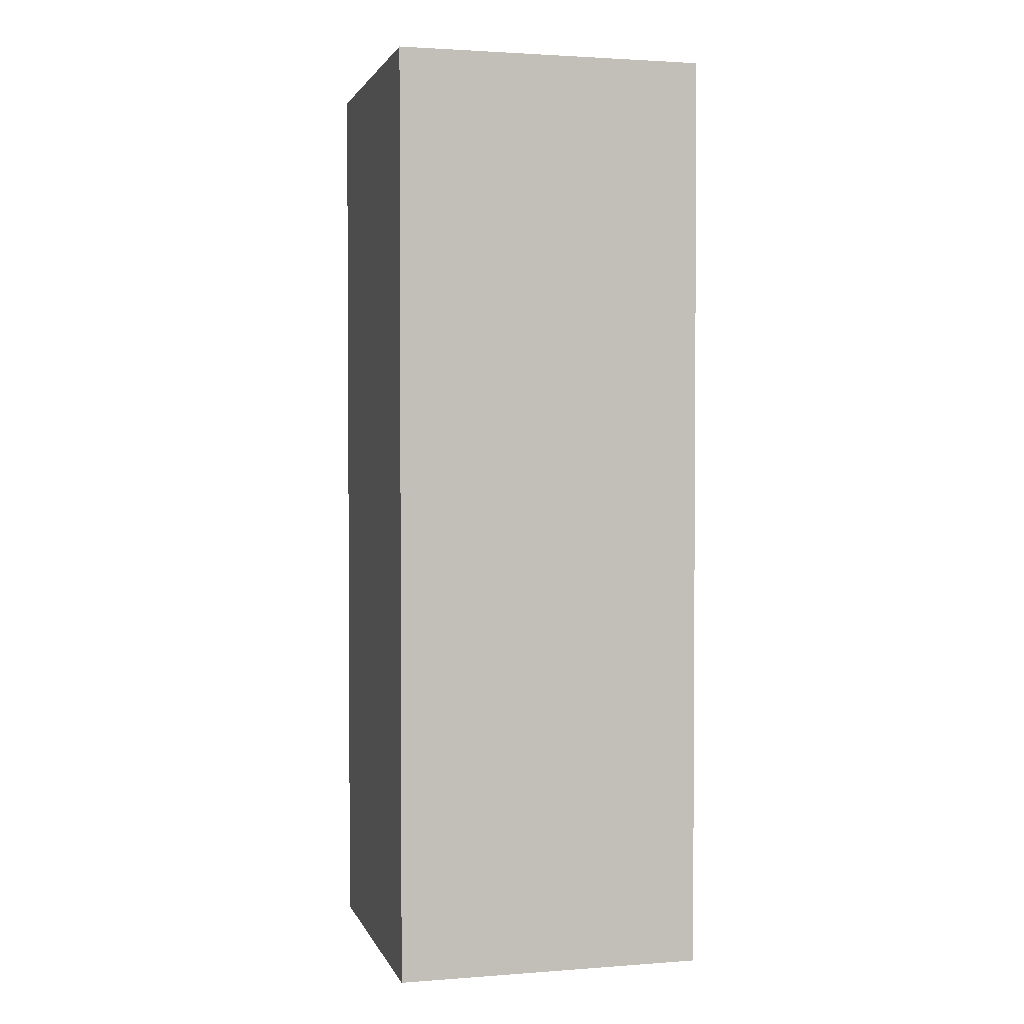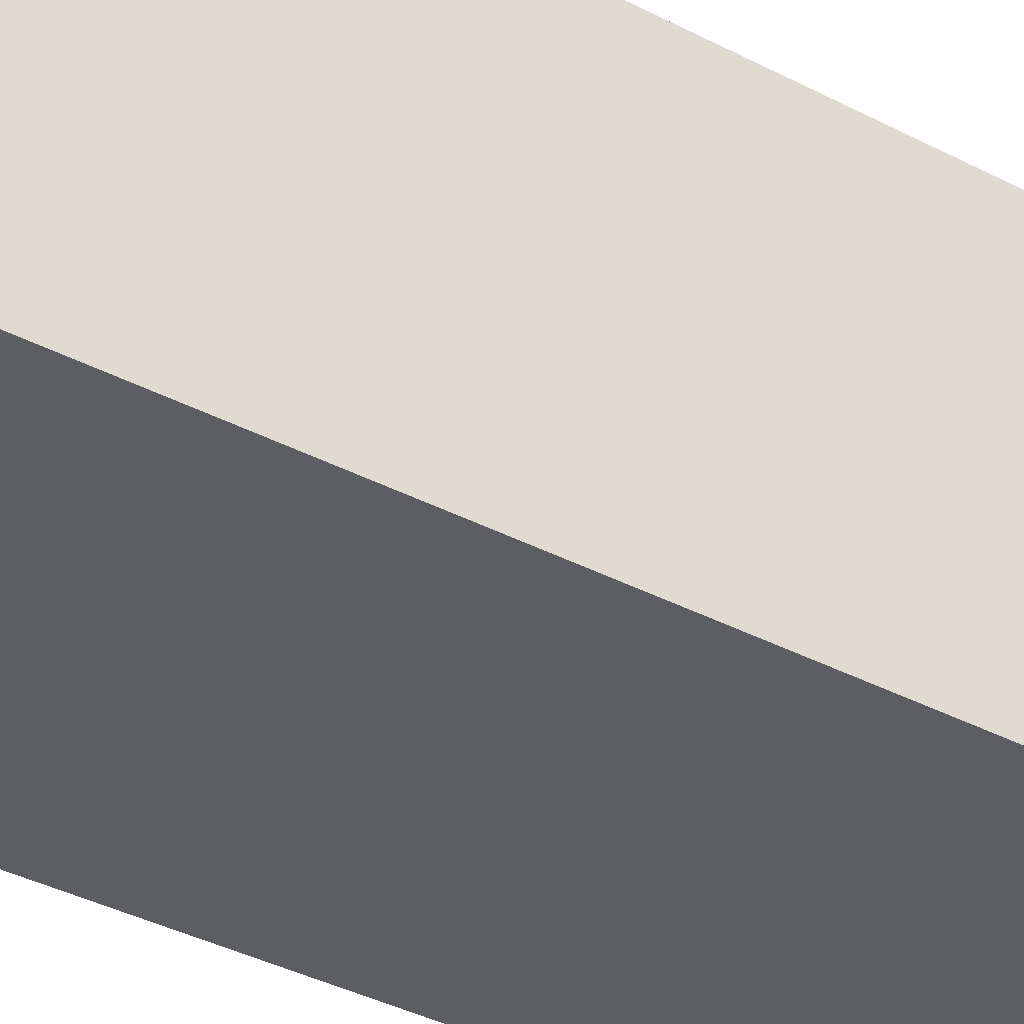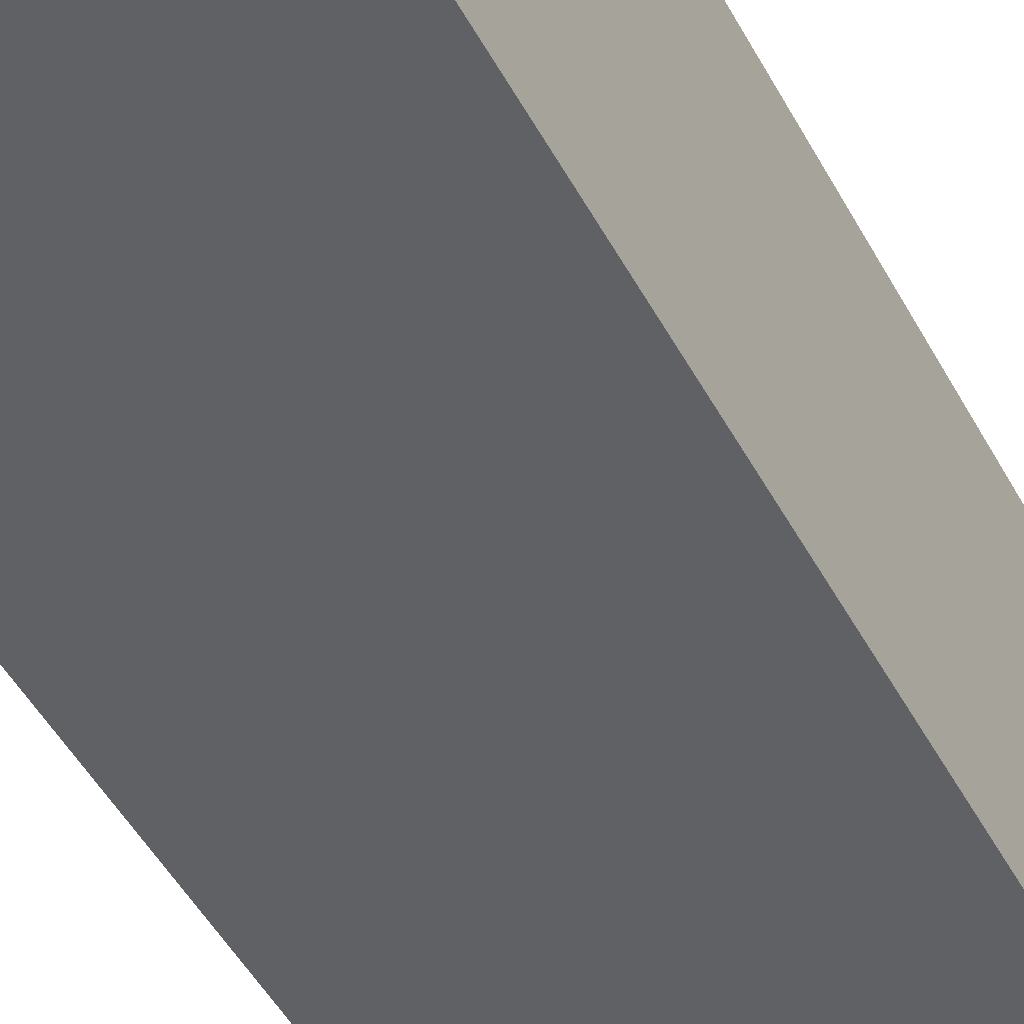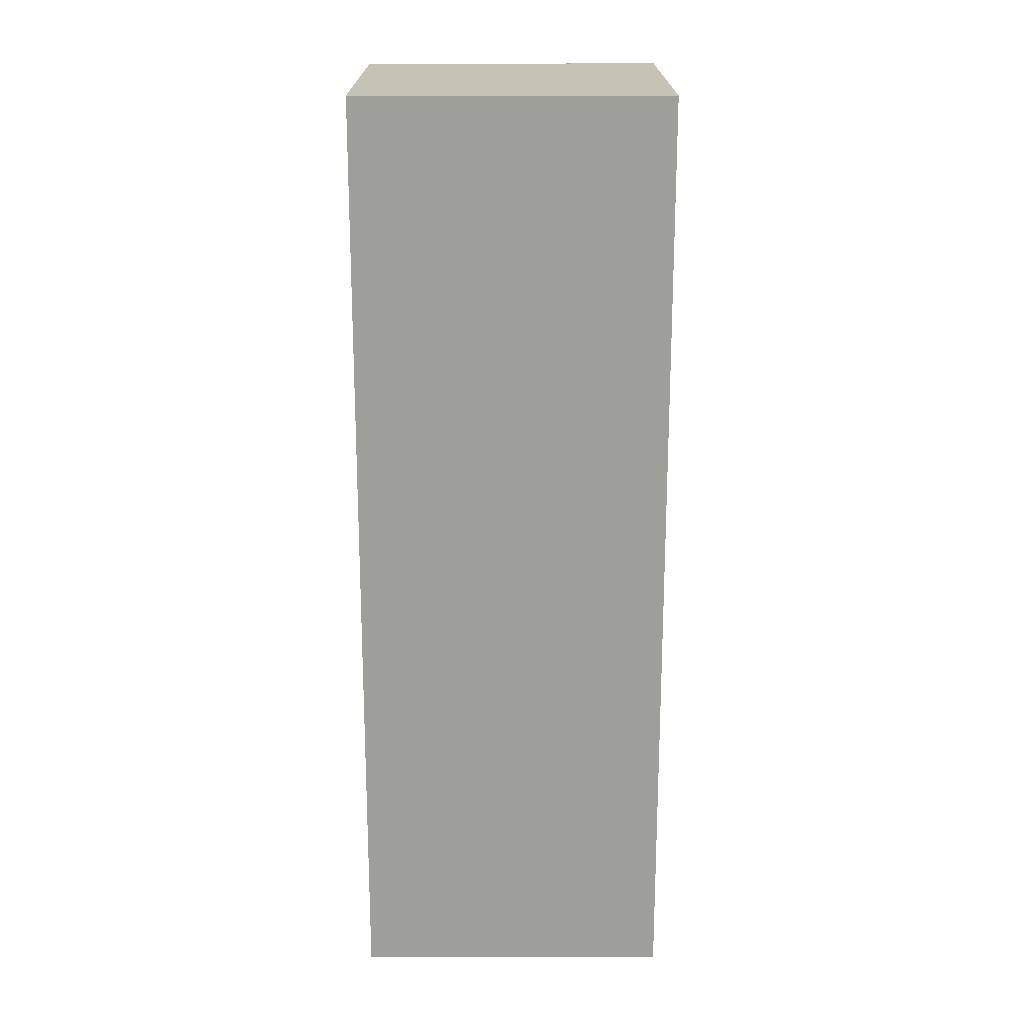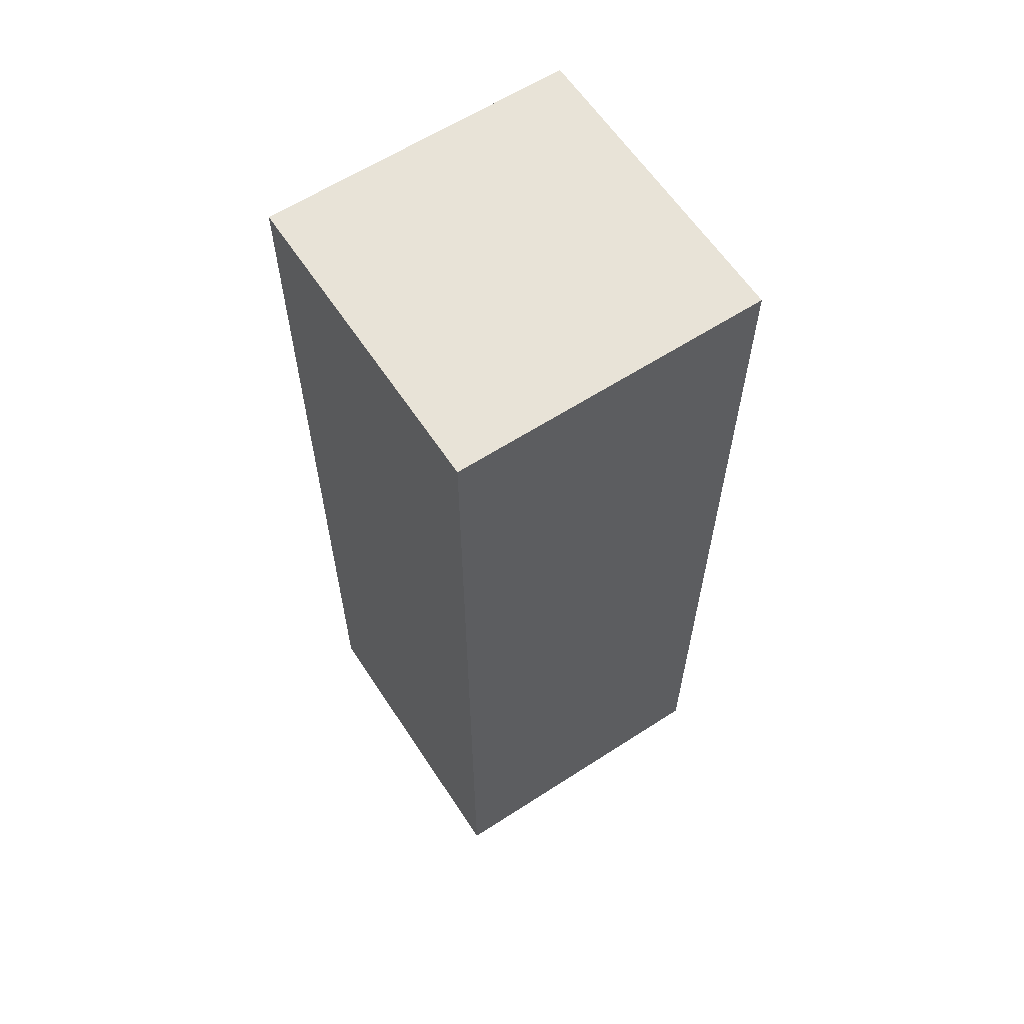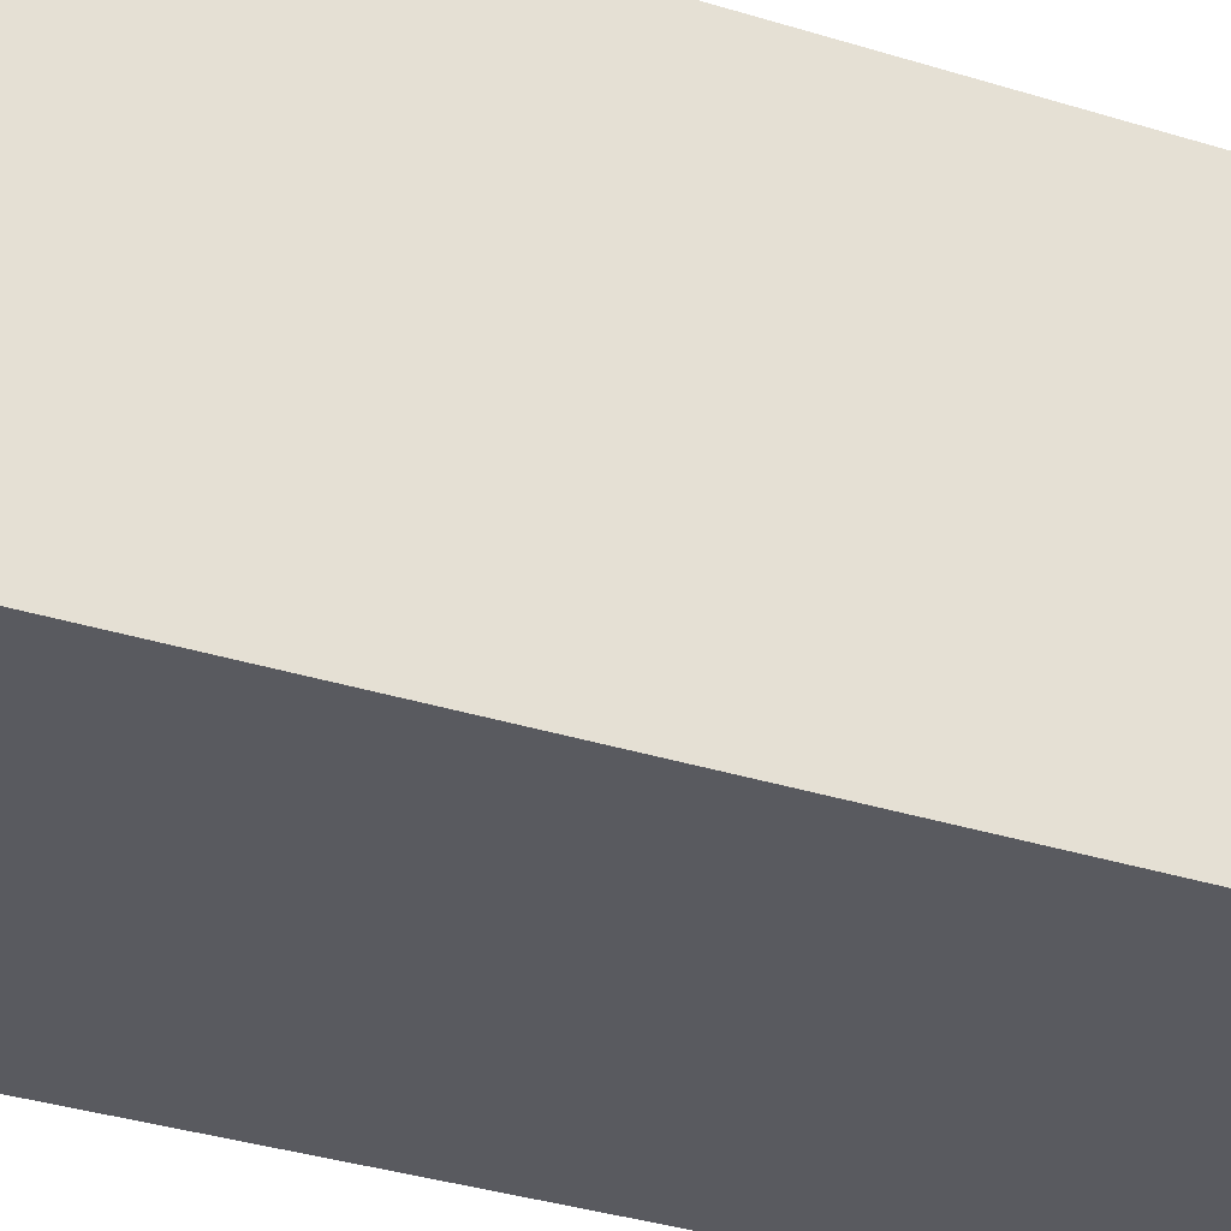
<metadata>
{"format":"obj","ext":"obj","renderer":"f3d","projection":"perspective","resolution":1024,"background":"white","views":[{"elev":2.2,"azim":75.3,"up":"+Z"},{"elev":-37.4,"azim":56.0,"up":"+Y"},{"elev":-48.9,"azim":-152.5,"up":"+Y"},{"elev":19.3,"azim":-90.1,"up":"+Z"},{"elev":61.6,"azim":-123.3,"up":"+Z"},{"elev":-31.9,"azim":-114.3,"up":"+Y"}]}
</metadata>
<code>
g _Combined_Vis14_0
v -0.5 -0.5 0.5
v -0.5 0.5 0.5
v -0.5 0.5 1.5
v -0.5 -0.5 1.5
v 0.5 0.5 0.5
v 0.5 0.5 -0.5
v 0.5 -0.5 -0.5
v 0.5 -0.5 0.5
v -0.5 0.5 0.5
v 0.5 0.5 0.5
v 0.5 0.5 1.5
v -0.5 0.5 1.5
v -0.5 -0.5 -1.5
v -0.5 0.5 -1.5
v -0.5 0.5 -0.5
v -0.5 -0.5 -0.5
v -0.5 0.5 -0.5
v 0.5 0.5 -0.5
v 0.5 0.5 0.5
v -0.5 0.5 0.5
v -0.5 0.5 -1.5
v 0.5 0.5 -1.5
v 0.5 0.5 -0.5
v -0.5 0.5 -0.5
v 0.5 0.5 -0.5
v 0.5 0.5 -1.5
v 0.5 -0.5 -1.5
v 0.5 -0.5 -0.5
v 0.5 -0.5 0.5
v 0.5 -0.5 1.5
v 0.5 0.5 1.5
v 0.5 0.5 0.5
v -0.5 -0.5 -0.5
v -0.5 0.5 -0.5
v -0.5 0.5 0.5
v -0.5 -0.5 0.5
v 0.5 -0.5 -0.5
v 0.5 -0.5 -1.5
v -0.5 -0.5 -1.5
v -0.5 -0.5 -0.5
v -0.5 -0.5 0.5
v -0.5 -0.5 1.5
v 0.5 -0.5 1.5
v 0.5 -0.5 0.5
v 0.5 -0.5 0.5
v 0.5 -0.5 -0.5
v -0.5 -0.5 -0.5
v -0.5 -0.5 0.5
v 0.5 -0.5 -1.5
v 0.5 0.5 -1.5
v -0.5 0.5 -1.5
v -0.5 -0.5 -1.5
v -0.5 -0.5 1.5
v -0.5 0.5 1.5
v 0.5 0.5 1.5
v 0.5 -0.5 1.5
g _Combined_Vis14_0_0
f 3 2 1
f 4 3 1
f 7 6 5
f 8 7 5
f 11 10 9
f 12 11 9
f 15 14 13
f 16 15 13
f 19 18 17
f 20 19 17
f 23 22 21
f 24 23 21
f 27 26 25
f 28 27 25
f 31 30 29
f 32 31 29
f 35 34 33
f 36 35 33
f 39 38 37
f 40 39 37
f 43 42 41
f 44 43 41
f 47 46 45
f 48 47 45
f 51 50 49
f 52 51 49
f 55 54 53
f 56 55 53

</code>
